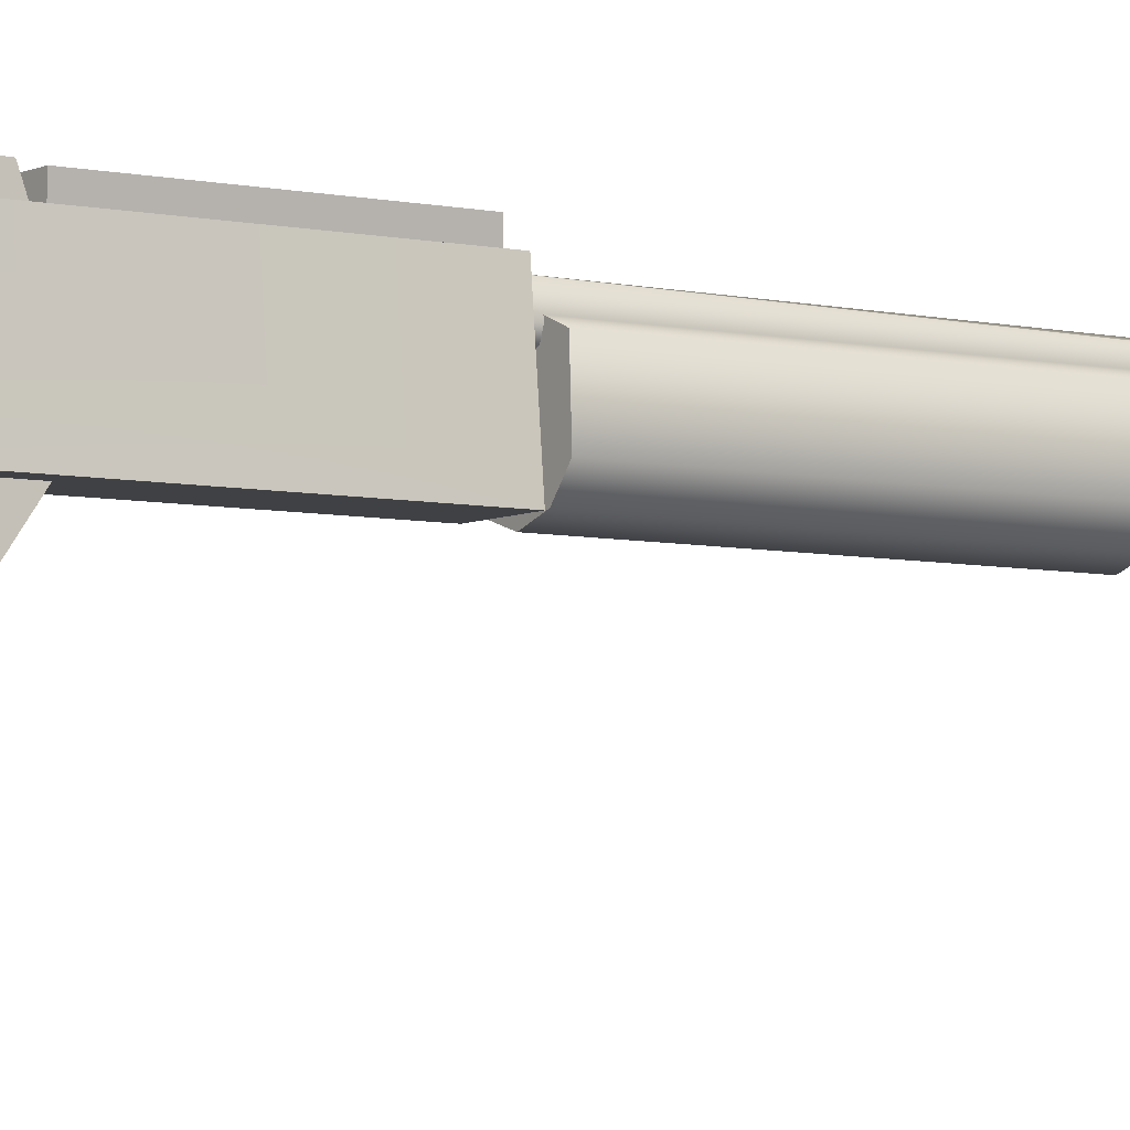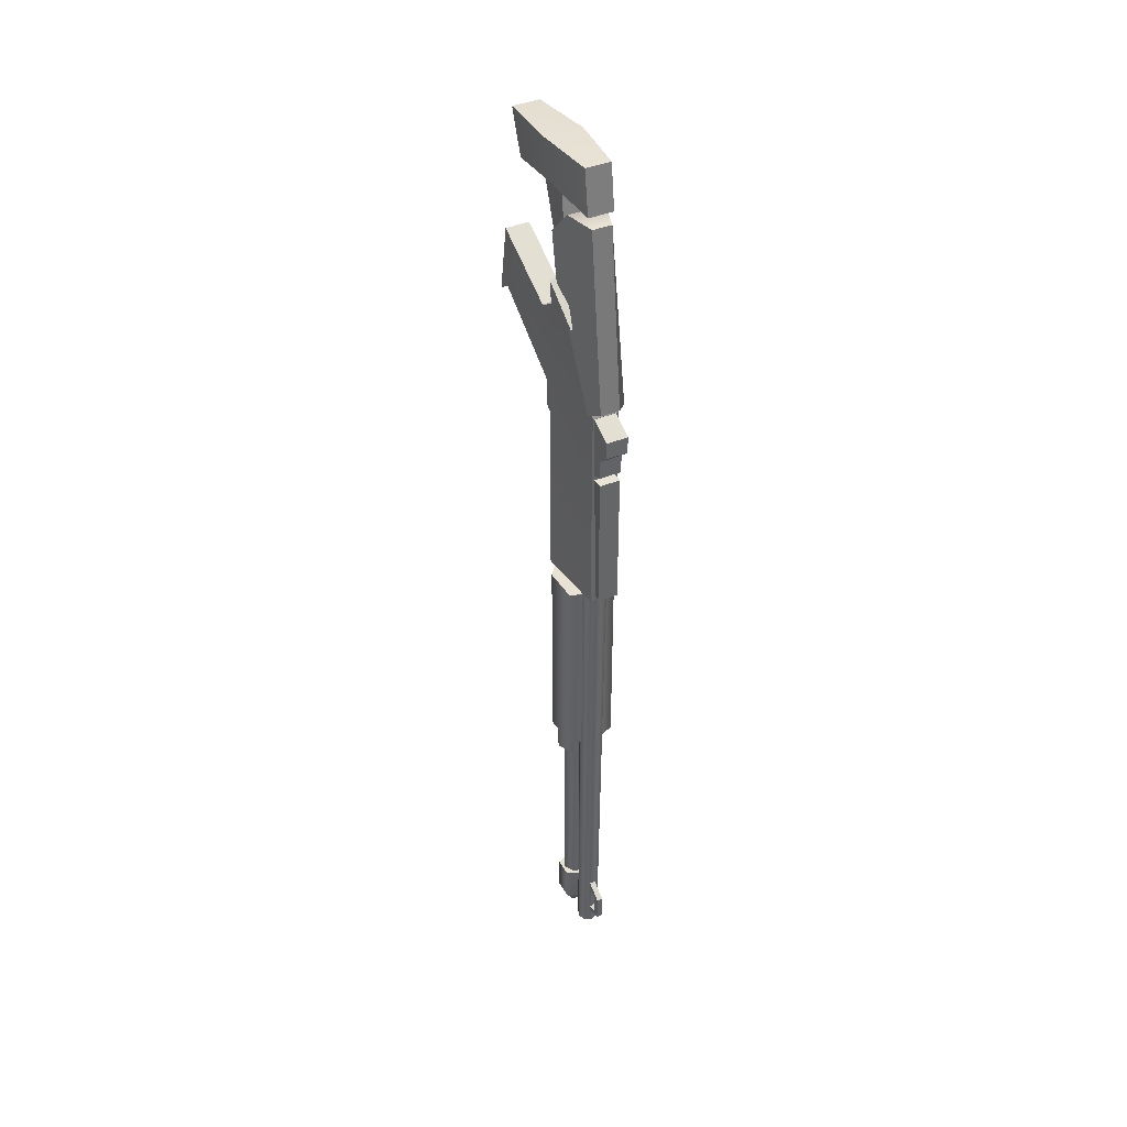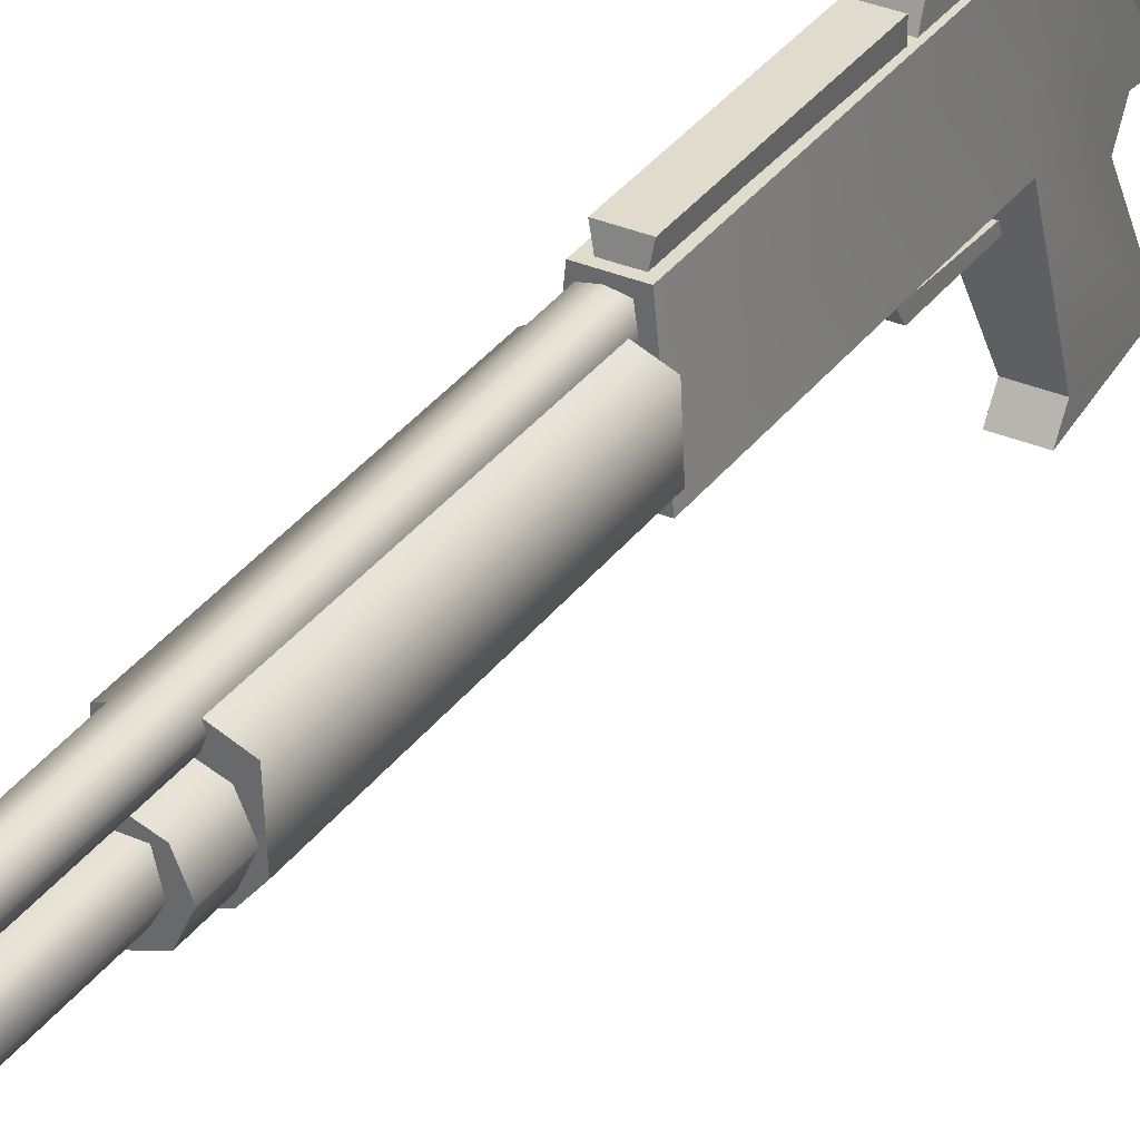
<metadata>
{"format":"obj","ext":"obj","renderer":"f3d","projection":"perspective","resolution":1024,"background":"white","views":[{"elev":-5.8,"azim":-124.4,"up":"+Z"},{"elev":40.9,"azim":-27.2,"up":"+Y"},{"elev":33.2,"azim":30.3,"up":"+Z"}]}
</metadata>
<code>
v -0.1884 -7.366 3.613
v -0.4833 -25.88 3.701
v -0.528 -7.367 3.784
v -0.1911 -25.88 3.58
v 0.101 -25.88 3.701
v -0.1884 -7.366 3.613
v 0.158 -7.367 3.784
v -0.1911 -25.88 3.58
v 0.2845 -16.04 3.452
v 0.2422 -24.84 3.204
v 0.4341 -15.97 2.862
v 0.4341 -24.84 2.862
v 0.2422 -24.84 2.519
v 0.2422 -15.97 2.519
v -0.1183 -16.04 3.462
v -0.1246 -24.84 3.345
v -0.5155 -16.04 3.452
v -0.4913 -24.84 3.204
v -0.1246 -24.84 2.378
v -0.6832 -24.84 2.862
v -0.1246 -15.97 2.378
v -0.4913 -24.84 2.519
v -0.4913 -15.97 2.519
v -0.6832 -15.97 2.862
v -0.1789 -7.368 4.532
v -0.1911 -25.88 4.406
v 0.1517 -7.368 4.472
v 0.2221 -7.367 3.993
v 0.2221 -25.88 3.993
v 0.101 -25.88 4.285
v -0.08329 -25.01 5.035
v -0.08329 -23.94 5.054
v -0.299 -23.94 5.054
v -0.299 -25.01 5.035
v -0.5104 -7.368 4.468
v -0.6043 -25.88 3.993
v -0.6043 -7.367 3.993
v -0.4833 -25.88 4.285
v -0.299 -23.47 4.321
v -0.08329 -23.47 4.321
v -0.299 -23.94 5.054
v -0.08329 -23.94 5.054
v -0.08329 -25.02 4.321
v -0.299 -25.02 4.321
v -0.299 -24.91 4.783
v -0.08329 -24.91 4.783
v -0.299 -24.91 4.783
v -0.299 -24.03 4.782
v -0.08329 -24.03 4.782
v -0.08329 -24.91 4.783
v 0.1466 3.265 3.163
v -0.3763 3.265 3.163
v -0.1246 1.178 3.624
v -0.3763 3.523 4.403
v -0.3763 3.265 3.163
v 0.1466 3.265 3.163
v 0.1465 3.523 4.403
v -0.08329 -25.31 4.321
v -0.08329 -25.01 5.035
v -0.299 -25.01 5.035
v -0.299 -25.31 4.321
v -0.3958 8.342 1.992
v 0.1466 8.342 1.992
v -0.4564 6.246 2.344
v 0.1466 6.327 2.4
v -0.5057 -1.992 5.071
v -0.5057 -1.982 4.658
v -0.3484 -7.302 4.532
v -0.5057 -7.202 5.071
v -0.542 -0.5091 5.529
v -0.542 0.1331 5.529
v 0.2673 0.1257 5.529
v 0.2673 -0.5165 5.529
v -0.3809 -1.292 2.302
v -0.3809 -2.295 2.302
v -0.1246 -23.84 2.235
v -0.08329 -23.77 4.321
v -0.08329 -24.03 4.782
v -0.299 -24.03 4.782
v -0.299 -23.77 4.321
v -0.001388 -1.332 0.9124
v -0.3809 -1.332 0.9124
v -0.001381 -2.295 2.302
v -0.3809 -2.295 2.302
v -0.6212 9.27 -0.9817
v -0.6212 7.728 -0.4063
v -0.001387 -1.082 1.227
v -0.3809 -1.082 1.227
v -0.001388 0.9911 1.117
v -0.3809 0.9911 1.117
v 0.3721 7.728 -0.4063
v 0.3721 9.27 -0.9817
v -0.542 -0.5091 5.529
v -0.542 0.1331 5.529
v -0.542 0.6049 4.629
v -0.542 -1.619 5.108
v -0.542 -1.796 4.625
v -0.542 -0.8958 5.121
v 0.2229 0.8808 5.008
v 0.5621 3.322 3.306
v 0.5621 3.535 3.617
v 0.502 4.604 2.383
v 0.502 6.364 2.063
v 0.5621 4.3 3.347
v 0.2189 7.477 4.27
v 0.5576 7.498 3.185
v 0.5621 0.8297 4.694
v 0.2565 -1.982 4.658
v 0.2565 -1.992 5.071
v 0.2565 -7.202 5.071
v 0.1788 -7.302 4.472
v -1.041 -7.626 3.886
v -1.041 -15.25 3.886
v -0.3809 -1.082 1.227
v -0.3809 -1.332 0.9124
v -0.3809 1.059 0.9004
v -0.3809 0.9911 1.117
v 0.3329 9.468 3.944
v -0.582 9.468 3.944
v 0.3321 7.862 4.165
v -0.582 7.862 4.164
v -1.041 -7.626 3.886
v -0.1246 -7.626 4.255
v -1.041 -15.25 3.886
v -0.1246 -15.25 4.255
v -0.4829 0.8808 5.008
v 0.2229 0.8808 5.008
v 0.2189 7.477 4.27
v -0.4869 7.477 4.27
v -0.1246 -16.32 3.747
v -0.1246 -15.26 3.747
v 0.3721 9.27 -0.9817
v -0.6212 7.728 -0.4063
v -0.6212 9.27 -0.9817
v 0.3721 7.728 -0.4063
v -0.1246 -23.84 2.235
v -0.582 9.468 3.944
v 0.3329 9.468 3.944
v -0.6065 -7.455 4.692
v -0.868 -7.455 2.08
v 0.3721 7.728 -0.4063
v -0.6212 7.728 -0.4063
v 0.2229 0.8808 5.008
v 0.5621 0.8297 4.694
v -0.8023 0.8297 4.694
v -0.4829 0.8808 5.008
v -0.1374 -0.07356 1.294
v 0.3321 7.862 4.165
v -0.582 7.862 4.164
v -0.8075 8.096 1.84
v 0.5576 8.095 1.841
v -0.7347 -16.32 2.344
v -0.1246 -16.32 2.125
v 0.4856 -16.32 2.344
v 0.7494 -16.32 2.936
v 0.4856 -16.32 3.528
v -0.7347 -16.32 3.528
v -0.1246 -16.32 3.747
v -0.9985 -16.32 2.936
v 0.2189 7.477 4.27
v -0.7832 7.524 3.185
v 0.5576 7.498 3.185
v -0.4869 7.477 4.27
v -0.5689 4.166 1.521
v -0.5689 2.33 4.119
v -0.5689 3.292 1.629
v 0.2673 0.5976 4.629
v 0.1209 0.5976 4.629
v -0.3957 0.6049 4.629
v 0.2673 0.1257 5.529
v -0.542 0.6049 4.629
v -0.542 0.1331 5.529
v 0.3198 2.33 4.12
v 0.3706 0.5801 4.692
v -0.5689 2.33 4.119
v -0.6065 0.5801 4.692
v 0.5569 9.474 1.639
v 0.3321 7.862 4.165
v 0.3329 9.468 3.944
v 0.5576 8.095 1.841
v -0.8068 9.477 1.639
v 0.5569 9.474 1.639
v 0.3721 9.27 -0.9817
v -0.6212 9.27 -0.9817
v 0.3706 -7.455 4.692
v -0.6065 -7.455 4.692
v -0.6065 0.5801 4.692
v 0.3706 0.5801 4.692
v 0.3706 -7.455 4.692
v 0.6321 -7.455 2.08
v -0.7895 -23.84 2.564
v -0.1246 0.9508 2.712
v -0.3958 8.047 0.7395
v 0.1466 8.047 0.7395
v -0.3809 -1.082 1.227
v -0.001388 -1.292 2.302
v -0.3809 -1.292 2.302
v -0.001387 -1.082 1.227
v -0.001381 1.059 0.9004
v -0.001388 -1.332 0.9124
v -0.3809 -1.332 0.9124
v -0.3809 1.059 0.9004
v -0.1246 -23.84 3.564
v -0.7895 -23.84 3.235
v -0.7895 -23.84 3.235
v 0.5403 -23.84 3.235
v -0.7895 -23.84 2.899
v 0.7838 -7.626 3.886
v 0.8437 -7.626 2.601
v 0.4562 -7.626 2.129
v -0.1246 -7.626 1.941
v -0.7053 -7.626 2.129
v -1.093 -7.626 2.601
v -0.1246 -7.626 4.255
v -1.041 -7.626 3.886
v -0.1911 -25.88 3.58
v 0.101 -25.88 3.701
v 0.2221 -25.88 3.993
v 0.101 -25.88 4.285
v -0.1911 -25.88 4.406
v -0.6043 -25.88 3.993
v -0.4833 -25.88 3.701
v -0.4833 -25.88 4.285
v 0.2673 -0.9031 5.121
v -0.542 -0.5091 5.529
v -0.542 -0.8958 5.121
v 0.2673 -0.5165 5.529
v 0.3198 1.753 -2.239
v 0.2565 -1.982 4.658
v 0.2565 -1.992 5.071
v -0.5057 -1.982 4.658
v -0.5057 -1.992 5.071
v -0.5689 1.753 -2.239
v -0.542 -1.796 4.625
v -0.3957 -1.796 4.625
v 0.1209 -1.803 4.625
v -0.542 -1.619 5.108
v 0.2673 -1.627 5.108
v 0.2673 -1.803 4.625
v 0.5621 0.8297 4.694
v -0.8023 0.8297 4.694
v 0.5621 3.322 3.306
v -0.8023 3.322 3.306
v 0.1788 -7.302 4.472
v -0.5057 -7.202 5.071
v -0.3484 -7.302 4.532
v 0.2565 -7.202 5.071
v 0.5403 -23.84 2.564
v 0.5403 -23.84 2.899
v -0.7895 -23.84 2.899
v -0.7895 -23.84 2.564
v 0.4856 -15.26 3.528
v 0.4856 -16.32 3.528
v 0.6321 0.3658 2.07
v -0.868 -7.455 2.08
v 0.6321 -7.455 2.08
v -0.868 0.3658 2.07
v 0.4856 -15.26 2.344
v 0.4856 -16.32 2.344
v 0.7494 -16.32 2.936
v 0.7494 -15.26 2.936
v 0.3198 1.753 -2.239
v -0.5689 1.753 -2.239
v 0.3198 2.103 -1.72
v -0.5689 2.103 -1.72
v 0.09685 -0.1069 2.568
v -0.3701 -0.1069 2.568
v -0.7053 -15.25 2.129
v -0.1246 -15.25 1.941
v 0.4562 -15.25 2.129
v 0.8437 -15.25 2.601
v 0.7838 -15.25 3.886
v -0.1246 -15.25 4.255
v -1.041 -15.25 3.886
v -1.093 -15.25 2.601
v 0.5621 3.535 3.617
v -0.8023 3.535 3.617
v -0.1366 0.01114 1.71
v -0.3701 -0.1069 2.568
v -0.3102 0.2405 1.71
v -0.1366 -0.7879 2.575
v -0.5689 2.33 4.119
v -0.5689 4.166 1.521
v 0.3198 4.166 1.521
v 0.3198 2.33 4.12
v -0.7347 -16.32 2.344
v -0.7347 -15.26 2.344
v -0.1246 -16.32 2.125
v -0.1246 -15.26 2.125
v 0.6321 0.3658 2.07
v -0.5689 2.103 -1.72
v 0.3198 2.103 -1.72
v -0.868 0.3658 2.07
v 0.3198 2.103 -1.72
v 0.3198 4.373 -1.776
v 0.6321 0.3658 2.07
v -0.7347 -16.32 3.528
v -0.9985 -15.26 2.936
v -0.7347 -15.26 3.528
v -0.9985 -16.32 2.936
v 0.2673 0.5976 4.629
v 0.2673 -0.5165 5.529
v 0.2673 -1.627 5.108
v 0.2673 0.1257 5.529
v 0.2673 -1.803 4.625
v 0.2673 -0.9031 5.121
v -0.3958 8.342 1.992
v -0.3958 8.047 0.7395
v -0.1246 0.9508 2.712
v -0.3763 3.265 3.163
v -0.1246 1.178 3.624
v -0.4564 6.246 2.344
v 0.5621 3.322 3.306
v 0.5621 3.535 3.617
v -0.8023 3.322 3.306
v -0.8023 3.535 3.617
v -0.1374 -0.07356 1.294
v 0.2673 -0.9031 5.121
v -0.542 -1.619 5.108
v -0.542 -0.8958 5.121
v 0.2673 -1.627 5.108
v 0.5621 4.3 3.347
v 0.502 4.604 2.383
v -0.8023 4.3 3.347
v -0.7526 4.604 2.383
v -0.1374 -0.07356 1.294
v 0.03695 0.2405 1.71
v 0.1465 3.523 4.403
v -0.3102 0.2405 1.71
v 0.1466 3.265 3.163
v 0.1466 6.327 2.4
v -0.3763 3.523 4.403
v -0.4564 6.246 2.344
v -0.3763 3.265 3.163
v 0.5403 -23.84 3.235
v -0.7895 -25.22 2.564
v -0.1246 -23.84 3.564
v 0.5403 -25.22 3.235
v 0.3198 4.373 -1.776
v 0.3198 2.905 0.9765
v -0.5689 2.905 0.9765
v -0.5689 4.373 -1.776
v -0.1246 0.9508 2.712
v 0.1466 8.342 1.992
v 0.1466 6.327 2.4
v 0.1466 8.047 0.7395
v 0.1466 3.265 3.163
v -0.1246 1.178 3.624
v 0.3706 -7.455 4.692
v 0.6321 -7.455 2.08
v -0.6065 -7.455 4.692
v -0.868 -7.455 2.08
v 0.3198 2.905 0.9765
v 0.3198 3.292 1.629
v -0.5689 3.292 1.629
v -0.5689 2.905 0.9765
v 0.3198 3.292 1.629
v -0.5689 3.292 1.629
v -0.5689 4.166 1.521
v 0.3198 4.166 1.521
v 0.3198 1.753 -2.239
v -0.5689 4.373 -1.776
v 0.3198 4.373 -1.776
v -0.5689 1.753 -2.239
v 0.2565 -1.992 5.071
v 0.2565 -7.202 5.071
v -0.5057 -7.202 5.071
v -0.5057 -1.992 5.071
v -0.7526 6.364 2.063
v -0.7526 4.604 2.383
v -0.8023 4.3 3.347
v -0.8023 3.322 3.306
v -0.8023 0.8297 4.694
v -0.4829 0.8808 5.008
v -0.7832 7.524 3.185
v -0.582 7.862 4.164
v -0.8023 3.535 3.617
v -0.4869 7.477 4.27
v -0.8068 9.477 1.639
v -0.582 9.468 3.944
v -0.8075 8.096 1.84
v 0.8437 -7.626 2.601
v 0.7838 -15.25 3.886
v 0.8437 -15.25 2.601
v -0.299 -23.47 4.321
v 0.7838 -7.626 3.886
v -0.299 -23.94 5.054
v -0.299 -24.03 4.782
v -0.299 -23.77 4.321
v -0.1366 -0.7879 2.575
v -0.5689 2.905 0.9765
v -0.5689 2.103 -1.72
v -0.5689 4.373 -1.776
v 0.09685 -0.1069 2.568
v 0.03695 0.2405 1.71
v -0.1366 0.01114 1.71
v -0.6065 0.5801 4.692
v 0.502 4.604 2.383
v -0.868 0.3658 2.07
v 0.502 6.364 2.063
v -0.7526 4.604 2.383
v -0.7526 6.364 2.063
v 0.3198 4.166 1.521
v 0.3198 3.292 1.629
v 0.3198 2.33 4.12
v 0.3198 2.905 0.9765
v 0.3706 0.5801 4.692
v -0.299 -25.31 4.321
v -0.299 -25.01 5.035
v -0.299 -24.91 4.783
v -0.299 -25.02 4.321
v -0.1246 -25.22 2.235
v 0.5403 -23.84 2.564
v -0.5589 -25.6 2.563
v -0.5595 -25.68 2.899
v -0.7895 -25.22 2.899
v 0.3082 -25.6 3.236
v 0.3089 -25.68 2.9
v -0.7895 -25.22 3.235
v -0.1246 -25.22 3.564
v 0.3096 -25.6 2.564
v -0.1272 -25.79 3.237
v -1.093 -7.626 2.601
v -1.093 -15.25 2.601
v -0.1246 -15.25 1.941
v -0.7053 -15.25 2.129
v -0.7053 -7.626 2.129
v -0.1246 -7.626 1.941
v 0.5403 -25.22 2.899
v 0.5403 -23.84 2.899
v -0.5602 -25.6 3.236
v -0.1259 -25.86 2.9
v -0.1246 -25.79 2.563
v 0.4562 -15.25 2.129
v 0.4562 -7.626 2.129
v 0.5403 -25.22 2.564
v -0.001381 -2.295 2.302
v -0.001388 -1.292 2.302
v -0.001388 0.9911 1.117
v -0.001387 -1.082 1.227
v -0.001381 1.059 0.9004
v -0.001388 -1.332 0.9124
v -0.08329 -23.77 4.321
v -0.08329 -23.47 4.321
v -0.08329 -23.94 5.054
v -0.08329 -24.03 4.782
v -0.08329 -25.01 5.035
v -0.08329 -25.02 4.321
v -0.08329 -25.31 4.321
v -0.08329 -24.91 4.783
g studio.w_shot_xm1014.mesh_0
f 52 53 51
f 364 362 363
f 361 364 363
f 358 359 360
f 357 358 360
f 356 355 354
f 353 356 354
f 351 352 350
f 349 351 350
f 344 345 346
f 345 347 346
f 347 348 346
f 343 346 348
f 342 341 340
f 339 342 340
f 320 319 321
f 318 320 321
f 315 316 314
f 313 315 314
f 200 201 202
f 199 200 202
f 197 196 198
f 195 197 198
f 64 65 63
f 62 64 63
f 59 60 61
f 58 59 61
f 55 56 57
f 54 55 57
f 5 8 6
f 7 5 6
f 29 5 7
f 28 29 7
f 30 29 28
f 27 30 28
f 26 30 27
f 25 26 27
f 38 26 25
f 35 38 25
f 36 38 35
f 37 36 35
f 2 36 37
f 3 2 37
f 4 2 3
f 1 4 3
f 447 449 448
f 450 447 448
f 447 450 446
f 445 447 446
f 444 445 446
f 443 444 446
f 372 373 377
f 373 374 377
f 374 378 377
f 378 375 377
f 371 377 375
f 370 371 375
f 369 370 375
f 368 367 366
f 365 368 366
f 293 291 292
f 290 293 292
f 285 284 283
f 282 285 283
f 324 325 323
f 322 324 323
f 277 324 322
f 276 277 322
f 326 329 327
f 327 329 267
f 266 327 267
f 264 265 263
f 262 264 263
f 256 255 257
f 254 256 257
f 247 245 246
f 244 247 246
f 241 243 242
f 240 241 242
f 231 232 230
f 229 231 230
f 227 225 226
f 224 227 226
f 407 406 404
f 405 407 404
f 403 405 404
f 295 294 228
f 294 295 296
f 295 406 296
f 406 407 296
f 190 296 407
f 189 190 407
f 333 334 332
f 188 187 186
f 185 188 186
f 175 176 174
f 173 175 174
f 280 147 278
f 278 281 280
f 281 279 280
f 330 331 328
f 146 145 144
f 143 146 144
f 150 142 141
f 151 150 141
f 149 150 151
f 148 149 151
f 392 393 233
f 392 399 393
f 399 397 393
f 397 399 140
f 139 397 140
f 397 391 393
f 391 397 166
f 397 165 166
f 165 164 166
f 395 396 317
f 396 395 394
f 390 396 394
f 311 310 312
f 309 311 312
f 308 309 312
f 307 308 312
f 181 137 138
f 182 181 138
f 181 182 184
f 182 183 184
f 135 133 134
f 132 135 134
f 127 128 129
f 126 127 129
f 119 121 120
f 118 119 120
f 109 110 111
f 108 109 111
f 180 91 92
f 177 180 92
f 177 179 180
f 179 178 180
f 302 306 304
f 303 305 306
f 305 304 306
f 301 304 305
f 223 221 222
f 220 223 222
f 219 220 222
f 218 219 222
f 217 218 222
f 216 217 222
f 89 90 88
f 87 89 88
f 83 84 82
f 81 83 82
f 78 79 80
f 77 78 80
f 385 389 387
f 389 388 387
f 387 388 410
f 409 387 410
f 409 410 408
f 410 411 408
f 73 72 71
f 70 73 71
f 67 68 69
f 66 67 69
f 48 49 50
f 47 48 50
f 44 45 46
f 43 44 46
f 41 42 40
f 39 41 40
f 32 33 34
f 31 32 34
f 123 122 124
f 125 123 124
f 386 123 125
f 383 386 125
f 382 386 383
f 384 382 383
f 435 382 384
f 434 435 384
f 435 434 425
f 428 435 425
f 427 428 425
f 426 427 425
f 427 426 424
f 423 427 424
f 423 424 112
f 424 113 112
f 106 105 104
f 103 106 104
f 102 103 104
f 100 101 107
f 101 104 107
f 105 107 104
f 99 107 105
f 213 215 214
f 212 213 214
f 211 212 214
f 210 211 214
f 209 210 214
f 208 209 214
f 171 172 170
f 169 171 170
f 168 169 170
f 167 168 170
f 379 85 86
f 381 379 86
f 380 379 381
f 376 380 381
f 432 418 422
f 418 417 422
f 417 420 422
f 420 417 338
f 417 418 338
f 418 429 338
f 429 418 421
f 421 418 433
f 418 432 433
f 432 415 433
f 415 432 422
f 431 415 422
f 431 422 420
f 431 420 419
f 419 416 431
f 416 415 431
f 416 207 191
f 207 416 205
f 416 419 205
f 337 205 419
f 420 337 419
f 335 337 420
f 338 335 420
f 430 335 338
f 429 430 338
f 430 429 436
f 436 429 421
f 421 412 436
f 421 433 412
f 414 412 433
f 415 414 433
f 414 415 336
f 415 416 336
f 336 416 191
f 412 414 336
f 336 191 412
f 191 136 412
f 412 136 436
f 136 413 436
f 413 430 436
f 10 9 16
f 9 10 12
f 11 9 12
f 14 11 12
f 13 14 12
f 14 13 19
f 21 14 19
f 19 22 21
f 22 23 21
f 23 22 24
f 22 20 24
f 17 24 20
f 18 17 20
f 17 18 16
f 15 17 16
f 9 15 16
f 193 194 192
f 299 297 130
f 297 299 300
f 299 298 300
f 298 287 300
f 287 286 300
f 286 287 288
f 287 289 288
f 289 258 288
f 258 259 288
f 259 258 260
f 258 261 260
f 261 252 260
f 252 253 260
f 253 252 130
f 252 131 130
f 131 299 130
f 97 96 98
f 95 97 98
f 94 95 98
f 93 94 98
f 438 437 442
f 440 438 442
f 440 442 441
f 439 440 441
f 273 274 275
f 272 273 275
f 271 272 275
f 270 271 275
f 269 270 275
f 268 269 275
f 117 116 115
f 114 117 115
f 114 115 75
f 74 114 75
f 239 238 237
f 236 239 237
f 235 236 237
f 234 235 237
f 251 248 76
f 251 250 248
f 250 249 248
f 249 250 204
f 206 249 204
f 206 204 203
f 158 157 159
f 156 158 159
f 155 156 159
f 154 155 159
f 153 154 159
f 152 153 159
f 160 162 163
f 162 161 163
f 402 161 162
f 400 402 162
f 401 402 400
f 398 401 400

</code>
